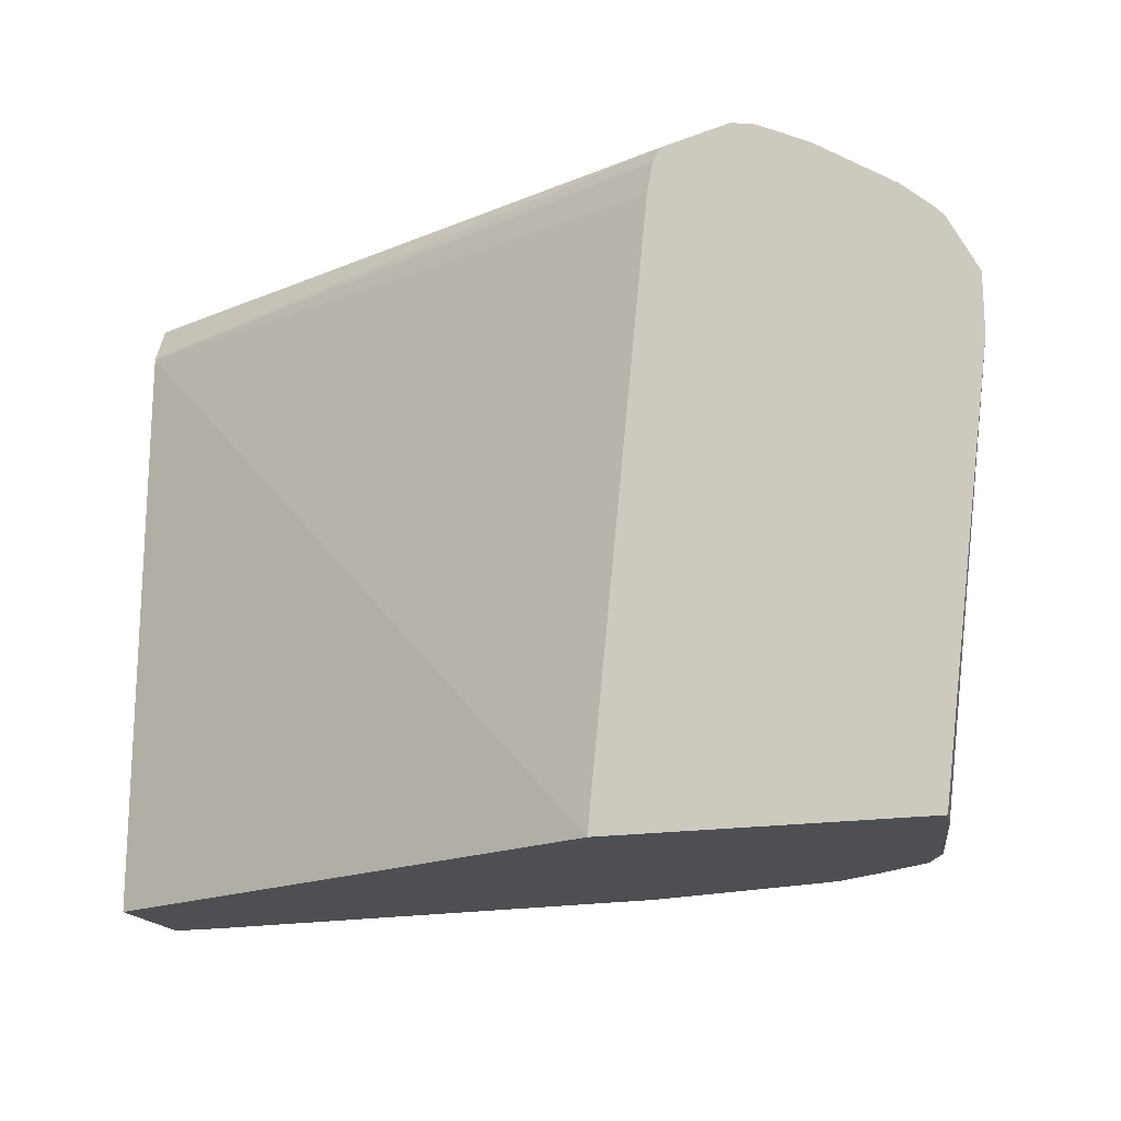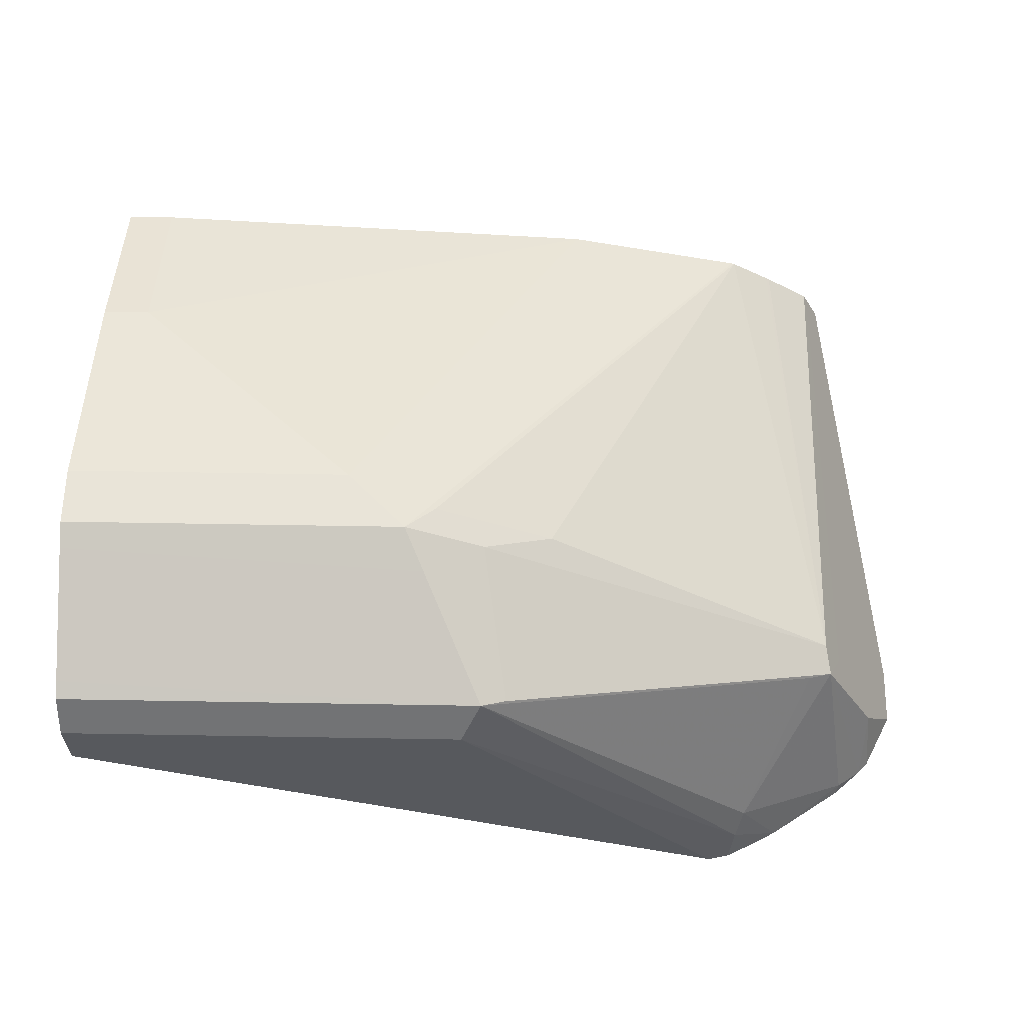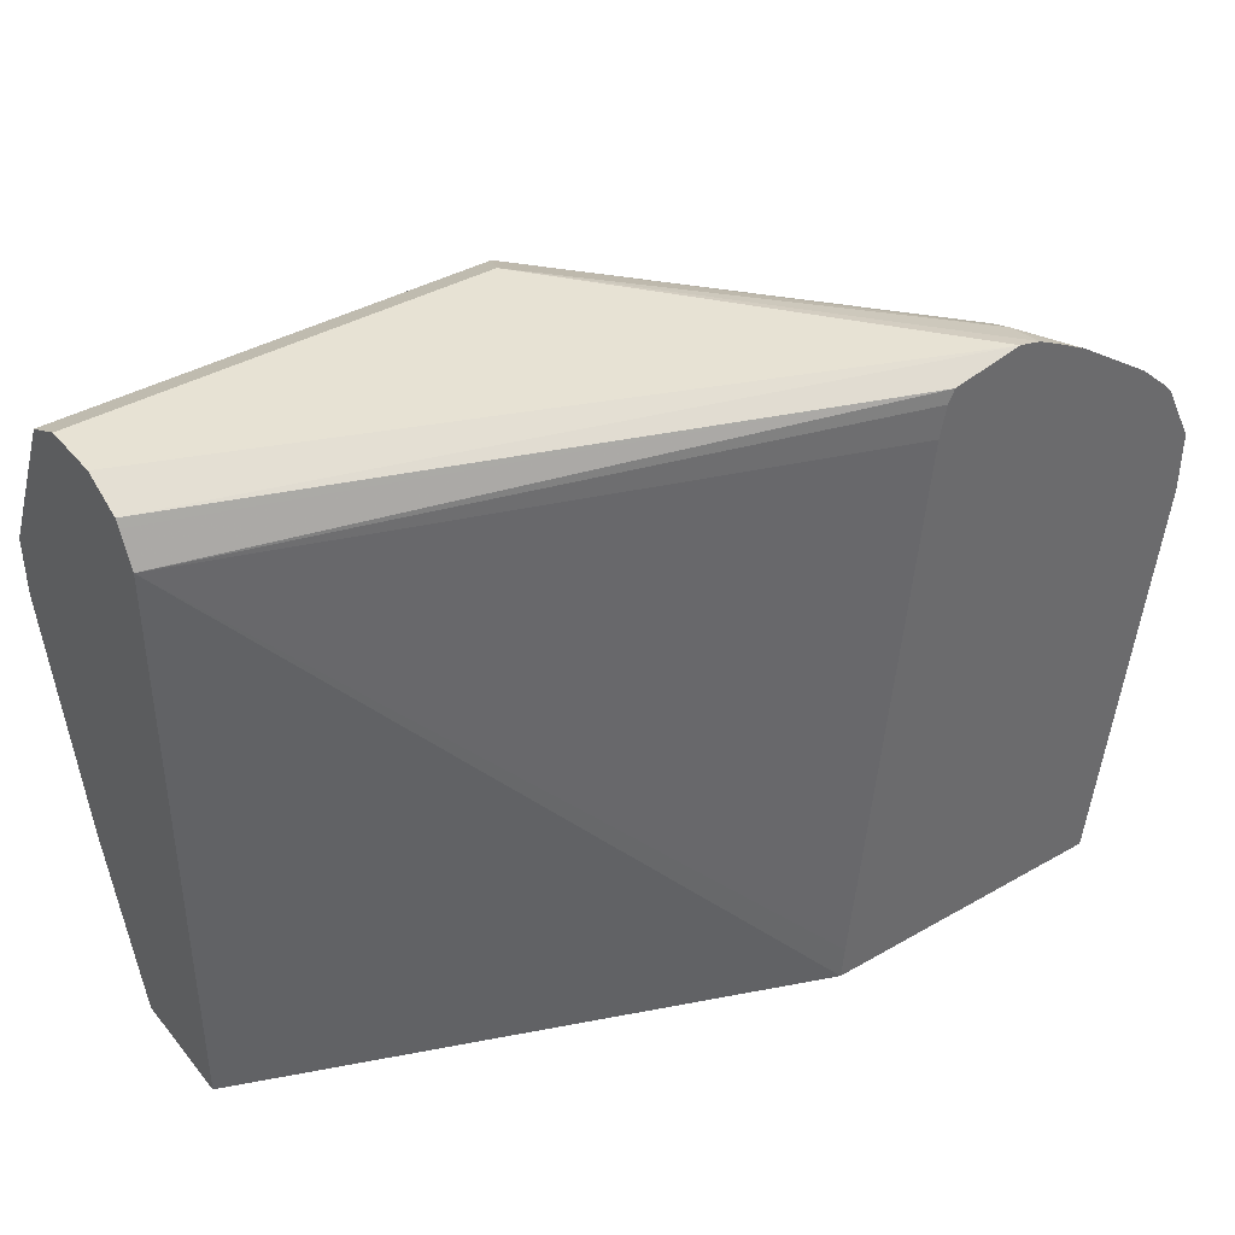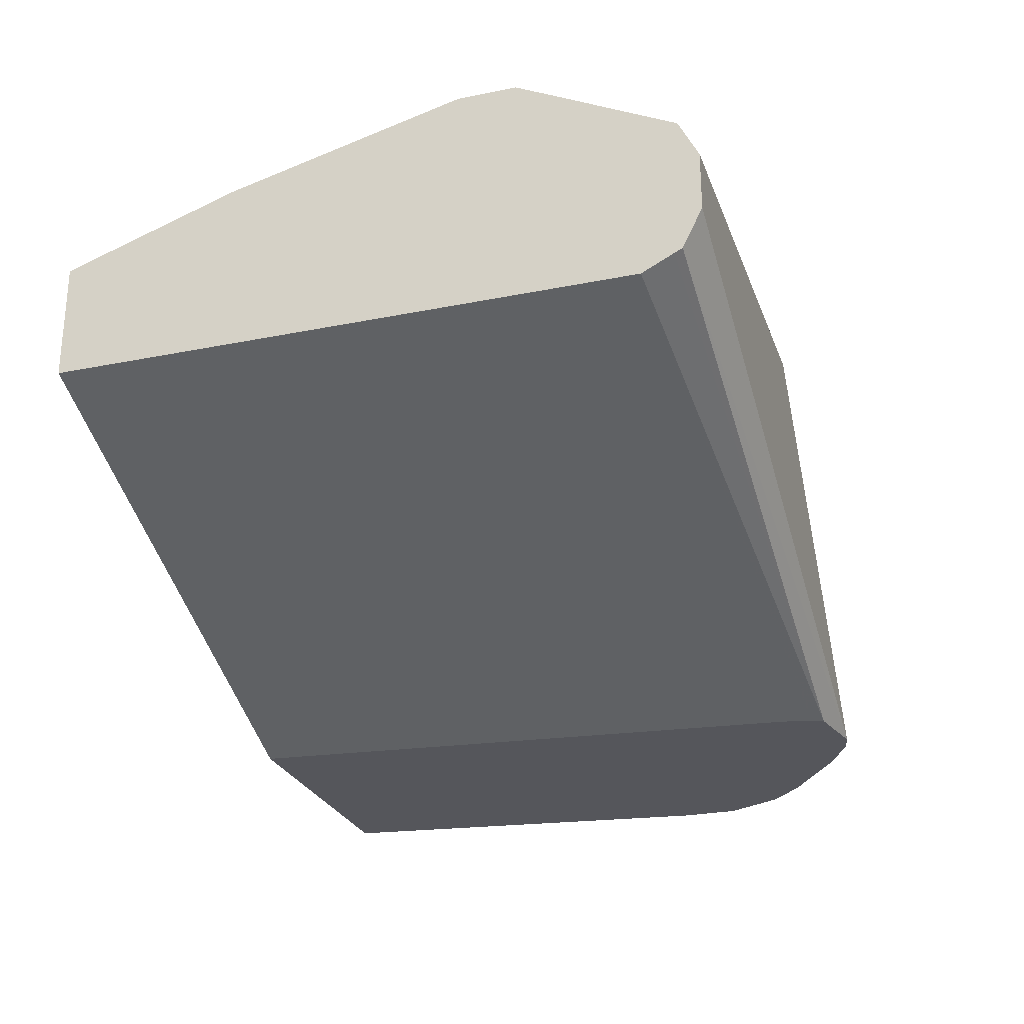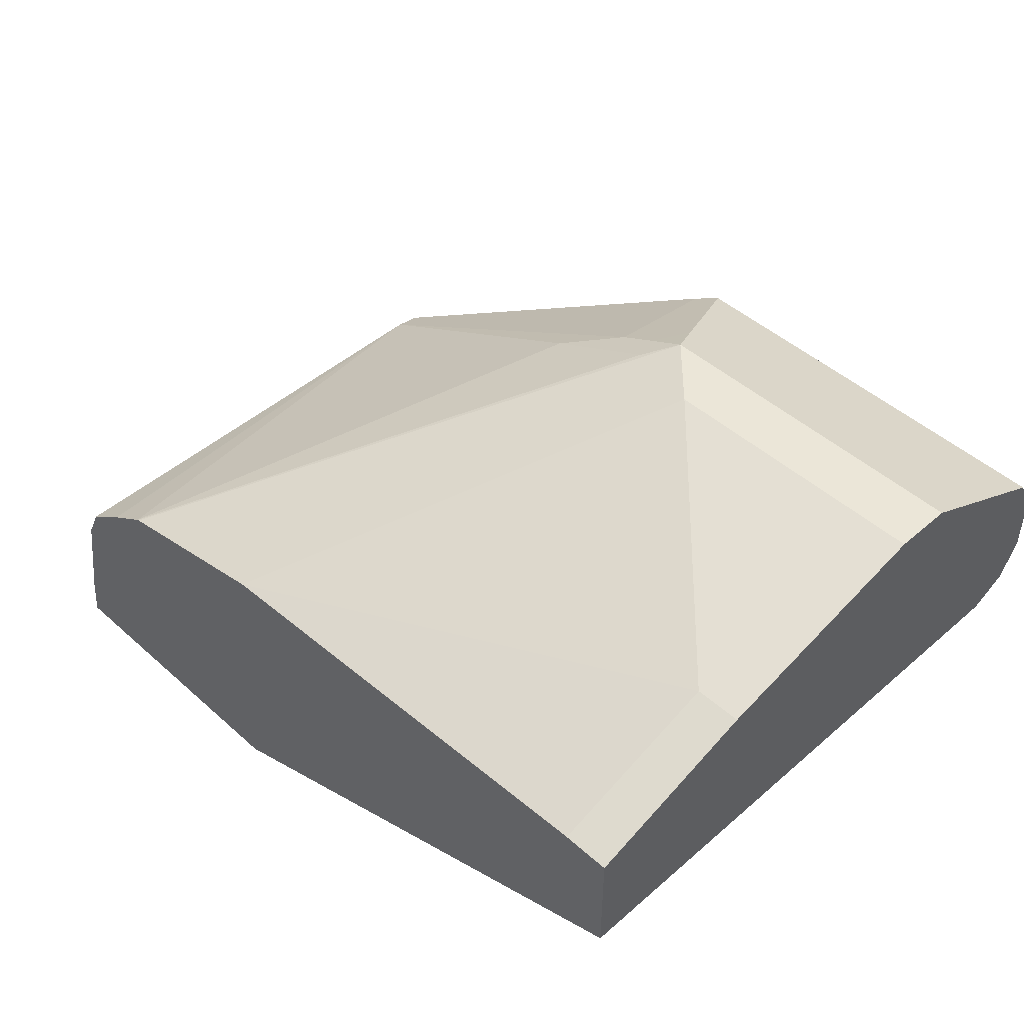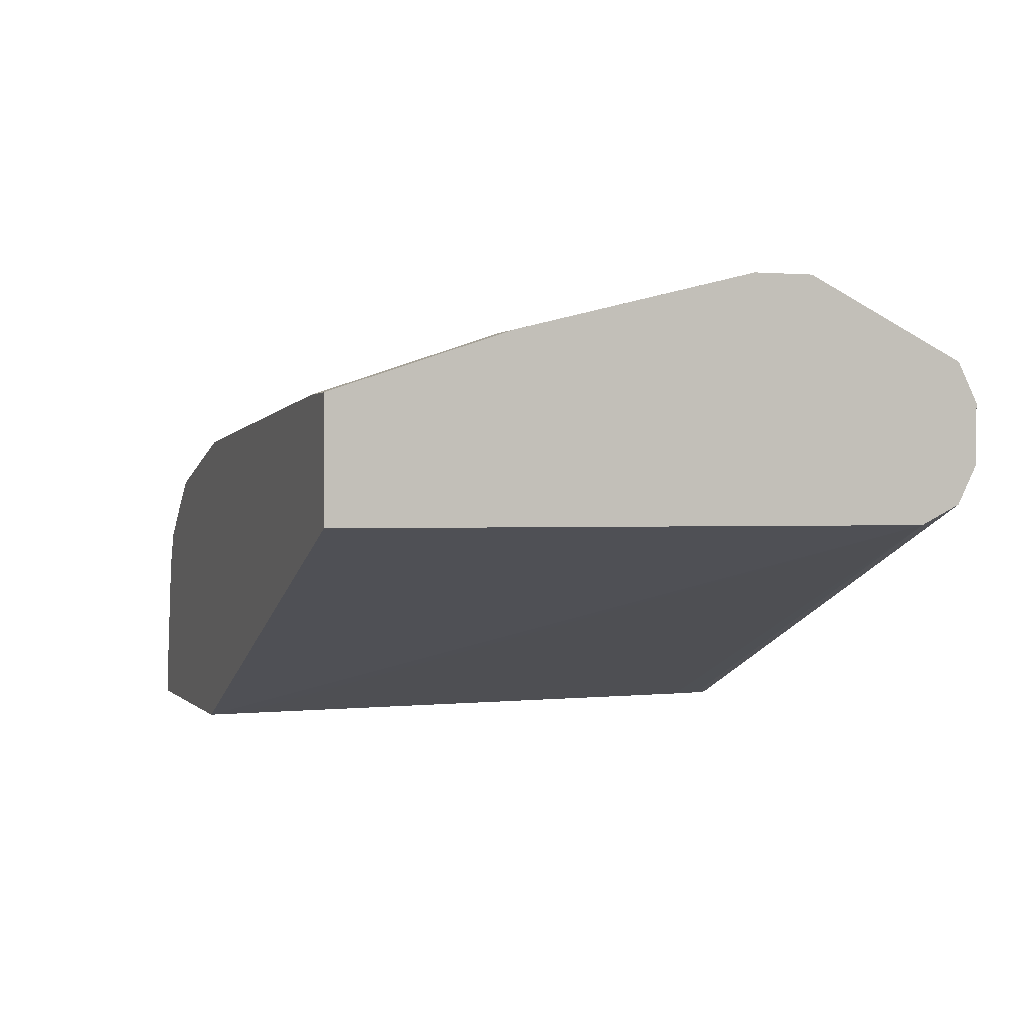
<metadata>
{"format":"obj","ext":"obj","renderer":"f3d","projection":"perspective","resolution":1024,"background":"white","views":[{"elev":-18.2,"azim":-162.9,"up":"+Y"},{"elev":60.6,"azim":-179.0,"up":"+Z"},{"elev":39.8,"azim":144.7,"up":"+Y"},{"elev":-26.2,"azim":107.7,"up":"+Z"},{"elev":46.6,"azim":45.4,"up":"+Z"},{"elev":0.5,"azim":71.3,"up":"+Z"}]}
</metadata>
<code>
v -0.003876 0.9005 0.2545
v -0.003876 0.8967 0.2622
v -0.003876 0.9005 0.2349
v -0.1371 0.9005 0.2545
v -0.003876 0.894 0.2675
v -0.1436 0.894 0.2675
v -0.003876 0.8992 0.2323
v -0.2285 0.9005 0.1435
v -0.2357 0.8989 0.1435
v -0.2374 0.8956 0.1566
v -0.003876 0.8887 0.2702
v -0.1436 0.8418 0.2806
v -0.124 0.8549 0.2871
v -0.2398 0.8907 0.1664
v -0.261 0.8549 0.2088
v -0.1517 0.8907 0.2643
v -0.1501 0.881 0.2675
v -0.003876 0.894 0.2219
v -0.2153 0.8976 0.1435
v -0.2445 0.8945 0.1435
v -0.2535 0.8896 0.1435
v -0.003876 0.8496 0.2898
v -0.1273 0.832 0.2888
v -0.1305 0.8418 0.2871
v -0.2676 0.8418 0.2088
v -0.1664 0.832 0.2692
v -0.1175 0.8418 0.2936
v -0.279 0.8712 0.1468
v -0.2692 0.8516 0.2056
v -0.003876 0.8914 0.2206
v -0.2065 0.8956 0.1435
v -0.2781 0.8729 0.1435
v -0.003876 0.8418 0.2936
v -0.2376 0.686 0.2296
v -0.2741 0.8418 0.1958
v -0.2677 0.686 0.2086
v -0.2522 0.686 0.2199
v -0.2511 0.686 0.2206
v -0.2366 0.686 0.23
v -0.1754 0.686 0.2443
v -0.0979 0.8222 0.2936
v -0.2874 0.8644 0.1435
v -0.2888 0.8516 0.1664
v -0.003876 0.881 0.2154
v -0.2043 0.8913 0.1435
v -0.003876 0.8222 0.2936
v -0.2692 0.695 0.2056
v -0.3002 0.8418 0.1435
v -0.3002 0.8222 0.1435
v -0.2737 0.686 0.1965
v -0.0196 0.686 0.2545
v -0.0196 0.7439 0.2741
v -0.2908 0.8607 0.1435
v -0.003876 0.686 0.2154
v -0.183 0.686 0.1435
v -0.184 0.697 0.1435
v -0.2023 0.881 0.1435
v -0.003876 0.7439 0.2741
v -0.2827 0.686 0.1435
v -0.2811 0.686 0.1574
v -0.003876 0.686 0.2545
f 30 44 31
f 27 41 46
f 27 39 40
f 27 34 39
f 27 40 41
f 27 46 33
f 51 58 52
f 28 42 29
f 29 42 43
f 29 43 35
f 25 34 26
f 28 32 42
f 25 38 34
f 18 31 19
f 25 36 37
f 25 35 36
f 25 29 35
f 23 34 27
f 23 26 34
f 23 27 24
f 22 27 33
f 21 32 28
f 18 30 31
f 16 25 17
f 16 29 25
f 31 44 45
f 25 37 38
f 34 38 37
f 44 56 57
f 34 36 50
f 14 29 15
f 51 61 58
f 49 60 50
f 49 59 60
f 44 57 45
f 44 55 56
f 44 54 55
f 43 53 48
f 42 53 43
f 41 58 46
f 41 52 58
f 40 52 41
f 40 51 52
f 36 49 50
f 36 47 49
f 35 49 47
f 35 48 49
f 35 43 48
f 35 47 36
f 34 40 39
f 34 51 40
f 34 61 51
f 34 54 61
f 34 55 54
f 34 59 55
f 34 60 59
f 34 50 60
f 34 37 36
f 14 28 29
f 8 31 45
f 13 27 22
f 6 10 14
f 6 13 11
f 6 12 13
f 5 6 11
f 4 10 6
f 4 9 10
f 4 8 9
f 3 7 8
f 2 6 5
f 2 4 6
f 1 4 2
f 1 8 4
f 6 14 15
f 1 3 8
f 1 18 7
f 1 30 18
f 1 44 30
f 1 61 54
f 1 58 61
f 1 46 58
f 1 33 46
f 1 22 33
f 1 11 22
f 1 5 11
f 1 2 5
f 14 21 28
f 1 7 3
f 6 15 29
f 1 54 44
f 6 16 17
f 13 24 27
f 6 29 16
f 12 26 23
f 12 25 26
f 12 24 13
f 12 23 24
f 11 13 22
f 10 21 14
f 10 20 21
f 9 20 10
f 8 18 19
f 8 20 9
f 8 21 20
f 12 17 25
f 8 42 32
f 8 32 21
f 8 19 31
f 6 17 12
f 8 57 56
f 8 56 55
f 8 45 57
f 8 59 49
f 8 49 48
f 8 48 53
f 8 53 42
f 8 55 59
f 7 18 8

</code>
